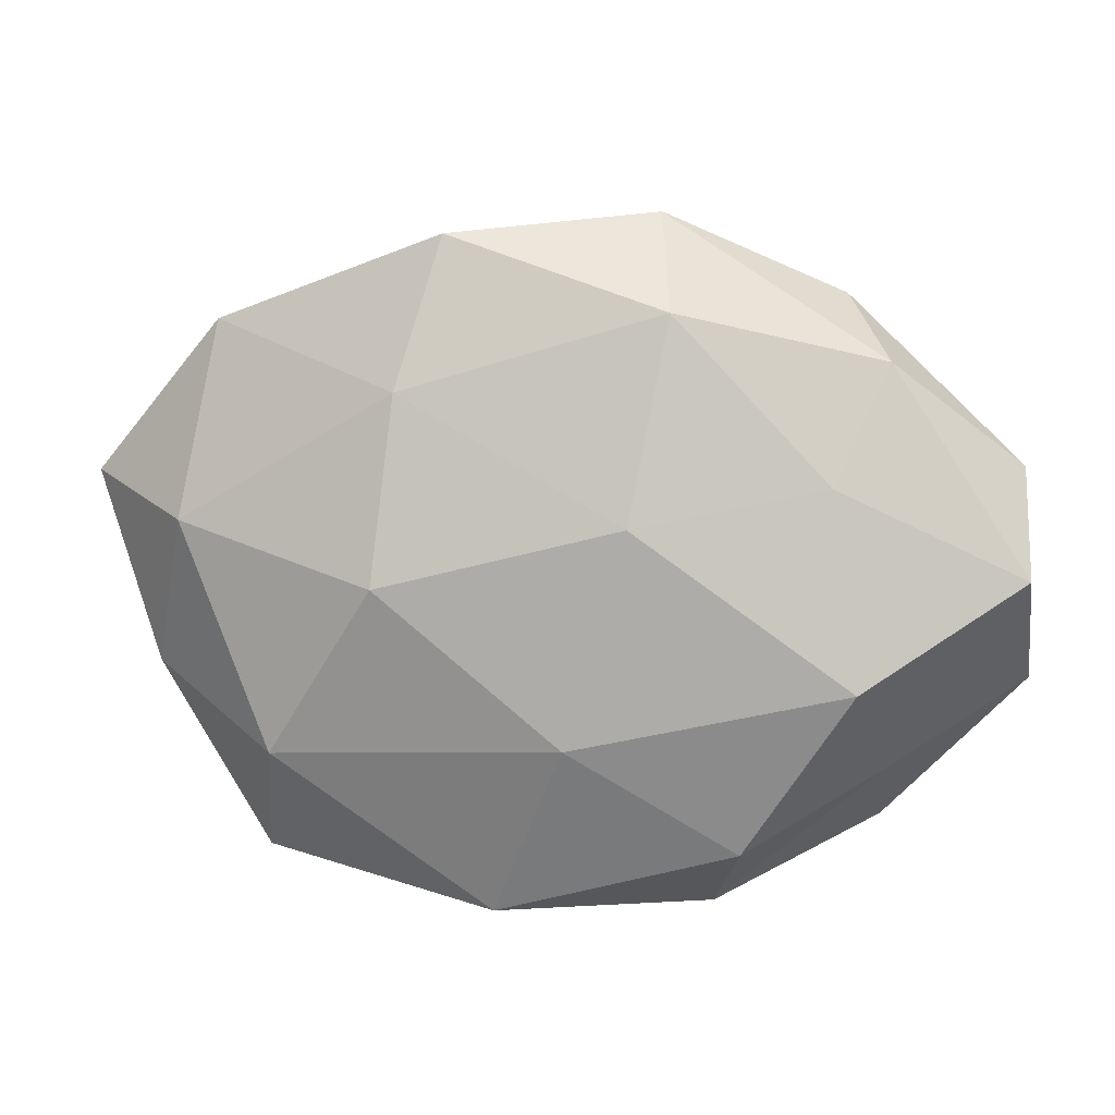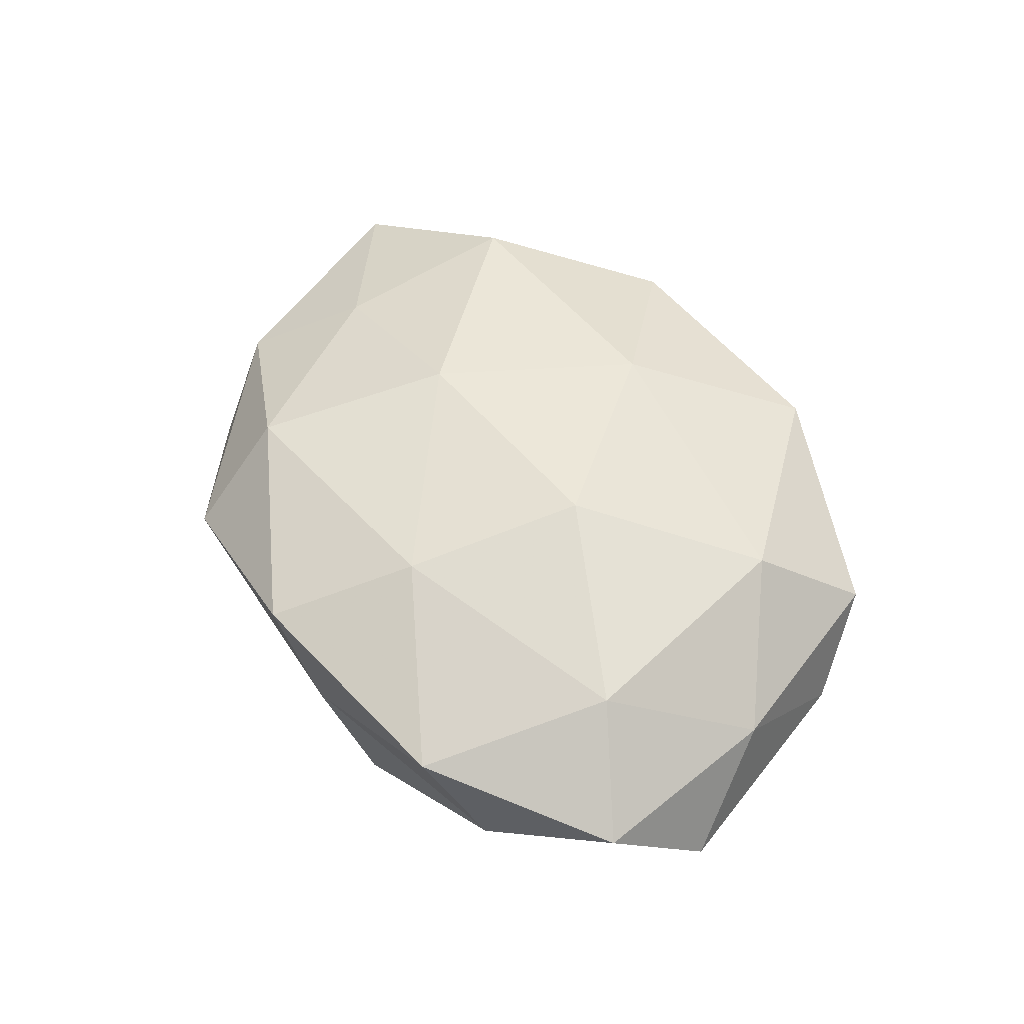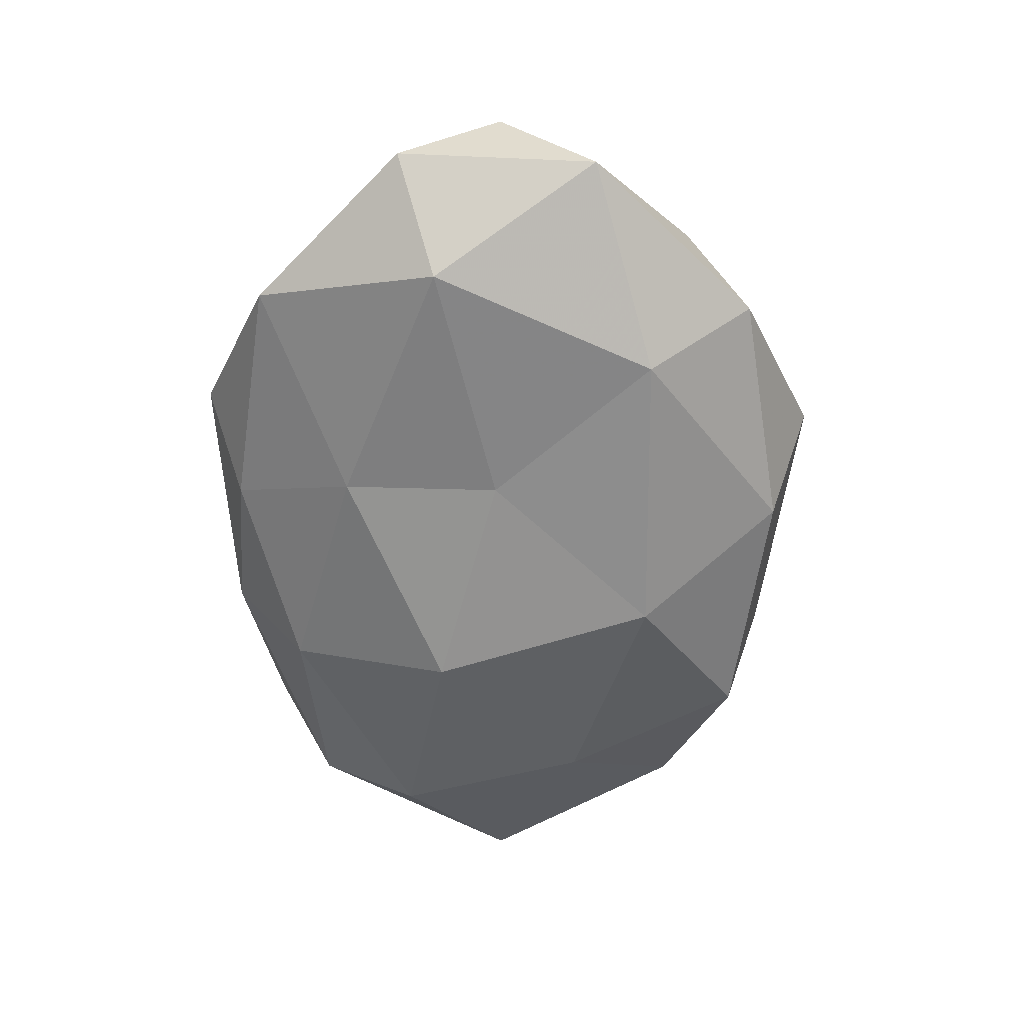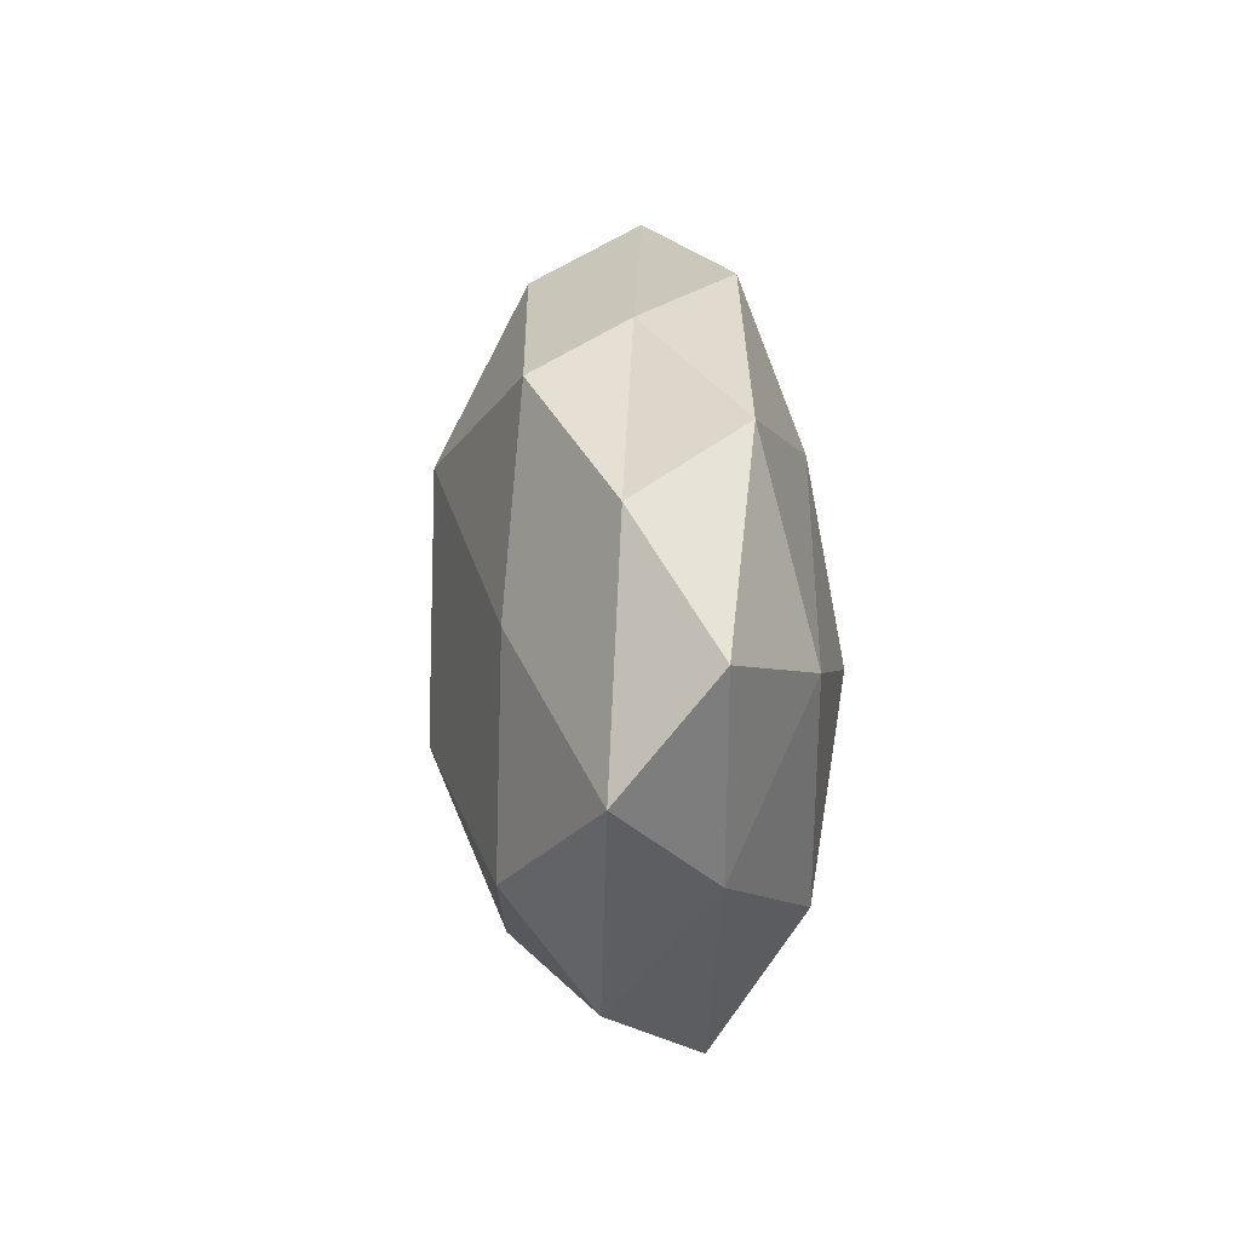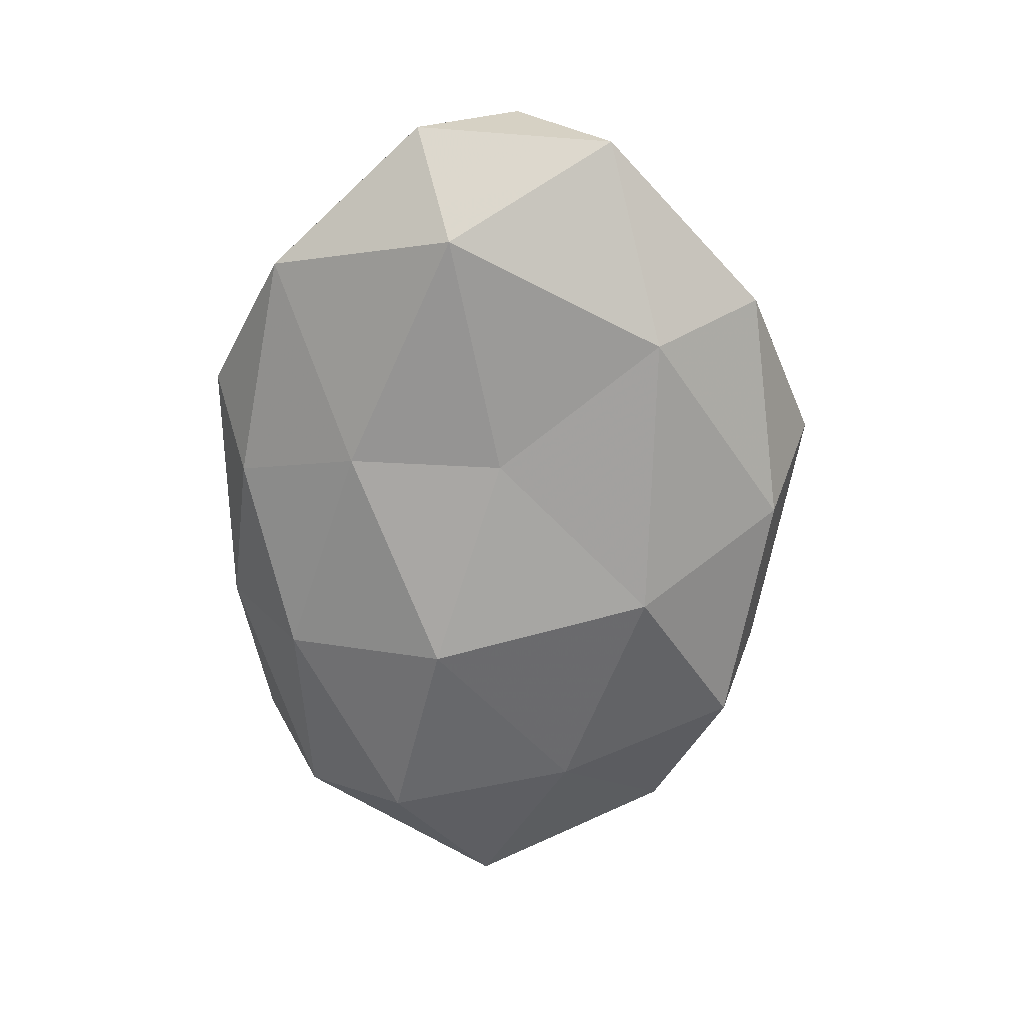
<metadata>
{"format":"obj","ext":"obj","renderer":"f3d","projection":"perspective","resolution":1024,"background":"white","views":[{"elev":7.9,"azim":9.5,"up":"+Y"},{"elev":51.0,"azim":-113.0,"up":"+Z"},{"elev":-56.8,"azim":91.0,"up":"+Z"},{"elev":14.4,"azim":-96.1,"up":"+Y"},{"elev":-64.4,"azim":88.7,"up":"+Z"}]}
</metadata>
<code>
v -0.01132 -0.03855 -0.00327
v -0.01198 -0.008993 -0.02177
v 0.03392 0.01133 0.01385
v -0.03384 0.009357 -0.01541
v 0.0344 0.03277 -0.004664
v -0.04854 -0.01229 0.004027
v -0.01141 0.03975 0.01017
v -0.00398 0.01891 -0.02047
v 0.003907 -0.01889 0.01853
v 0.03712 -0.01174 0.01638
v 0.01441 -0.02083 -0.01539
v 0.03924 -0.03109 -0.008186
v -0.0562 -0.001801 -0.007623
v -0.0392 0.02976 0.007832
v -0.03905 -0.01472 -0.01647
v -0.04126 -0.02761 -0.006739
v -0.0058 -0.04046 0.009856
v 0.01018 -0.03605 -0.009242
v -0.01817 0.03644 -0.001049
v -0.03478 -0.03485 0.00435
v -0.0138 -0.02931 -0.01401
v 0.05662 -0.01263 -0.003615
v 0.005728 0.03689 -0.00972
v 0.04016 -0.02262 0.00414
v 0.02372 -0.03199 0.01158
v -0.01589 0.02178 0.01684
v 0.05564 0.01245 -0.005017
v -0.01786 -0.0003666 0.02088
v 0.01556 0.03094 0.01511
v -0.05604 0.01108 0.0032
v 0.01142 0.006974 0.01996
v 0.05626 0.0003218 0.007206
v 0.01969 -0.04051 0.0007136
v 0.04483 -0.008118 -0.01477
v 0.01468 -0.001038 -0.01726
v 0.04002 0.02518 0.00611
v -0.04386 0.02329 -0.004962
v -0.04273 0.006336 0.01378
v 0.01314 0.04227 0.003298
v -0.03167 -0.02098 0.01526
v -0.02441 0.03176 -0.01245
v 0.03153 0.01926 -0.01546
f 2 4 8
f 2 15 4
f 13 4 15
f 16 6 13
f 15 16 13
f 18 11 12
f 7 19 14
f 1 20 16
f 16 20 6
f 1 17 20
f 21 2 11
f 21 15 2
f 1 16 21
f 21 16 15
f 18 1 21
f 18 21 11
f 12 22 24
f 10 9 25
f 17 25 9
f 25 24 10
f 7 14 26
f 7 26 29
f 13 6 30
f 3 31 10
f 31 9 10
f 31 28 9
f 26 28 31
f 29 31 3
f 26 31 29
f 10 32 3
f 24 32 10
f 24 22 32
f 27 32 22
f 33 17 1
f 18 33 1
f 18 12 33
f 12 24 33
f 33 25 17
f 33 24 25
f 11 34 12
f 12 34 22
f 22 34 27
f 35 2 8
f 11 2 35
f 11 35 34
f 5 36 27
f 29 3 36
f 36 3 32
f 36 32 27
f 37 4 13
f 19 37 14
f 30 37 13
f 14 37 30
f 14 38 26
f 26 38 28
f 38 30 6
f 14 30 38
f 7 39 19
f 39 5 23
f 39 23 19
f 7 29 39
f 39 36 5
f 29 36 39
f 17 9 40
f 40 6 20
f 20 17 40
f 40 9 28
f 38 6 40
f 28 38 40
f 8 4 41
f 41 23 8
f 19 23 41
f 37 41 4
f 19 41 37
f 23 5 42
f 23 42 8
f 27 42 5
f 34 42 27
f 8 42 35
f 34 35 42

</code>
